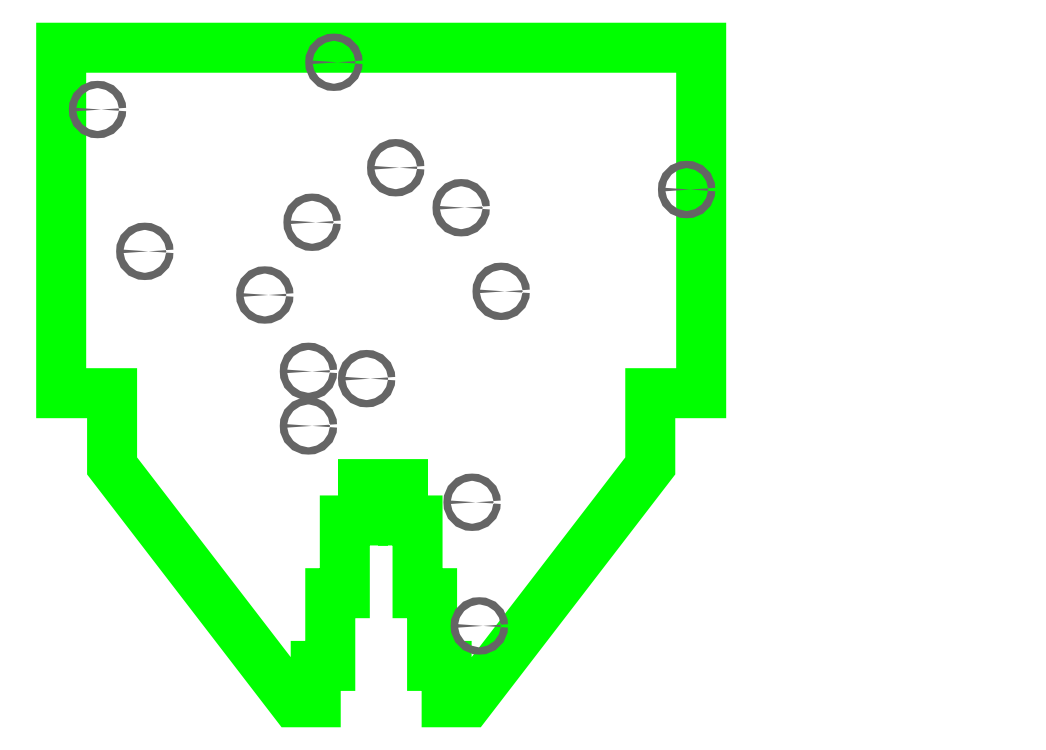
<metadata>
{"format":"dxf","ext":"dxf","renderer":"ezdxf+matplotlib","layout":"modelspace","background":"white","min_lineweight":24,"dpi":150}
</metadata>
<code>
0
SECTION
2
ENTITIES
0
POLYLINE
8
_BOARD
66
     1
10
0
20
0
70
     1
40
0
41
0
0
VERTEX
8
_BOARD
10
518.3
20
502.4
40
0
41
0
0
VERTEX
8
_BOARD
10
518.3
20
502.4
0
VERTEX
8
_BOARD
10
518.3
20
502.4
40
0
41
0
0
VERTEX
8
_BOARD
10
518.3
20
502.4
0
VERTEX
8
_BOARD
10
518.3
20
502.4
40
0
41
0
0
VERTEX
8
_BOARD
10
518.3
20
502.4
0
VERTEX
8
_BOARD
10
518.3
20
502.4
40
0
41
0
0
VERTEX
8
_BOARD
10
518.3
20
502.4
0
VERTEX
8
_BOARD
10
518.3
20
502.4
40
0
41
0
0
VERTEX
8
_BOARD
10
518.3
20
502.4
40
0
41
0
0
VERTEX
8
_BOARD
10
518.3
20
502.4
0
SEQEND
8
_BOARD
0
POLYLINE
8
_BOARD
66
     1
10
0
20
0
70
     1
40
0
41
0
0
VERTEX
8
_BOARD
10
510.5
20
510.5
40
0
41
0
0
VERTEX
8
_BOARD
10
510.5
20
512.5
0
VERTEX
8
_BOARD
10
510.5
20
512.5
40
0
41
0
0
VERTEX
8
_BOARD
10
492.9
20
512.5
0
VERTEX
8
_BOARD
10
492.9
20
512.5
40
0
41
0
0
VERTEX
8
_BOARD
10
492.9
20
503
0
VERTEX
8
_BOARD
10
492.9
20
503
40
0
41
0
0
VERTEX
8
_BOARD
10
494.3
20
503
0
VERTEX
8
_BOARD
10
494.3
20
503
40
0
41
0
0
VERTEX
8
_BOARD
10
494.3
20
501
0
VERTEX
8
_BOARD
10
494.3
20
501
40
0
41
0
0
VERTEX
8
_BOARD
10
499.3
20
494.5
0
VERTEX
8
_BOARD
10
499.3
20
494.5
40
0
41
0
0
VERTEX
8
_BOARD
10
499.9
20
494.5
0
VERTEX
8
_BOARD
10
499.9
20
494.5
40
0
41
0
0
VERTEX
8
_BOARD
10
499.9
20
495.5
0
VERTEX
8
_BOARD
10
499.9
20
495.5
40
0
41
0
0
VERTEX
8
_BOARD
10
500.3
20
495.5
0
VERTEX
8
_BOARD
10
500.3
20
495.5
40
0
41
0
0
VERTEX
8
_BOARD
10
500.3
20
497.5
0
VERTEX
8
_BOARD
10
500.3
20
497.5
40
0
41
0
0
VERTEX
8
_BOARD
10
500.7
20
497.5
0
VERTEX
8
_BOARD
10
500.7
20
497.5
40
0
41
0
0
VERTEX
8
_BOARD
10
500.7
20
499.5
0
VERTEX
8
_BOARD
10
500.7
20
499.5
40
0
41
0
0
VERTEX
8
_BOARD
10
501.2
20
499.5
0
VERTEX
8
_BOARD
10
501.2
20
499.5
40
0
41
0
0
VERTEX
8
_BOARD
10
501.2
20
500.5
0
VERTEX
8
_BOARD
10
501.2
20
500.5
40
0
41
0
0
VERTEX
8
_BOARD
10
502.3
20
500.5
0
VERTEX
8
_BOARD
10
502.3
20
500.5
40
0
41
0
0
VERTEX
8
_BOARD
10
502.3
20
499.5
0
VERTEX
8
_BOARD
10
502.3
20
499.5
40
0
41
0
0
VERTEX
8
_BOARD
10
502.7
20
499.5
0
VERTEX
8
_BOARD
10
502.7
20
499.5
40
0
41
0
0
VERTEX
8
_BOARD
10
502.7
20
497.5
0
VERTEX
8
_BOARD
10
502.7
20
497.5
40
0
41
0
0
VERTEX
8
_BOARD
10
503.1
20
497.5
0
VERTEX
8
_BOARD
10
503.1
20
497.5
40
0
41
0
0
VERTEX
8
_BOARD
10
503.1
20
495.5
0
VERTEX
8
_BOARD
10
503.1
20
495.5
40
0
41
0
0
VERTEX
8
_BOARD
10
503.5
20
495.5
0
VERTEX
8
_BOARD
10
503.5
20
495.5
40
0
41
0
0
VERTEX
8
_BOARD
10
503.5
20
494.5
0
VERTEX
8
_BOARD
10
503.5
20
494.5
40
0
41
0
0
VERTEX
8
_BOARD
10
504.1
20
494.5
0
VERTEX
8
_BOARD
10
504.1
20
494.5
40
0
41
0
0
VERTEX
8
_BOARD
10
509.1
20
501
0
VERTEX
8
_BOARD
10
509.1
20
501
40
0
41
0
0
VERTEX
8
_BOARD
10
509.1
20
503
0
VERTEX
8
_BOARD
10
509.1
20
503
40
0
41
0
0
VERTEX
8
_BOARD
10
510.5
20
503
0
VERTEX
8
_BOARD
10
510.5
20
503
40
0
41
0
0
VERTEX
8
_BOARD
10
510.5
20
510.5
40
0
41
0
0
VERTEX
8
_BOARD
10
510.5
20
510.5
0
SEQEND
8
_BOARD
0
INSERT
8
_DRILL
2
_HOLE
10
503.9
20
508.1
41
0.2
42
0.2
0
INSERT
8
_DRILL
2
_HOLE
10
505
20
505.8
41
0.2
42
0.2
0
INSERT
8
_DRILL
2
_HOLE
10
504.2
20
500
41
0.2
42
0.2
0
INSERT
8
_DRILL
2
_HOLE
10
499.8
20
507.7
41
0.2
42
0.2
0
INSERT
8
_DRILL
2
_HOLE
10
510.1
20
508.6
41
0.2
42
0.2
0
INSERT
8
_DRILL
2
_HOLE
10
500.4
20
512.1
41
0.2
42
0.2
0
INSERT
8
_DRILL
2
_HOLE
10
504.4
20
496.6
41
0.2
42
0.2
0
INSERT
8
_DRILL
2
_HOLE
10
495.2
20
506.9
41
0.2
42
0.2
0
INSERT
8
_DRILL
2
_HOLE
10
501.3
20
503.4
41
0.2
42
0.2
0
INSERT
8
_DRILL
2
_HOLE
10
502.1
20
509.2
41
0.2
42
0.2
0
INSERT
8
_DRILL
2
_HOLE
10
498.5
20
505.7
41
0.2
42
0.2
0
INSERT
8
_DRILL
2
_HOLE
10
499.7
20
503.6
41
0.2
42
0.2
0
INSERT
8
_DRILL
2
_HOLE
10
499.7
20
502.1
41
0.2
42
0.2
0
INSERT
8
_DRILL
2
_HOLE
10
493.9
20
510.8
41
0.2
42
0.2
0
ENDSEC
0
EOF

</code>
